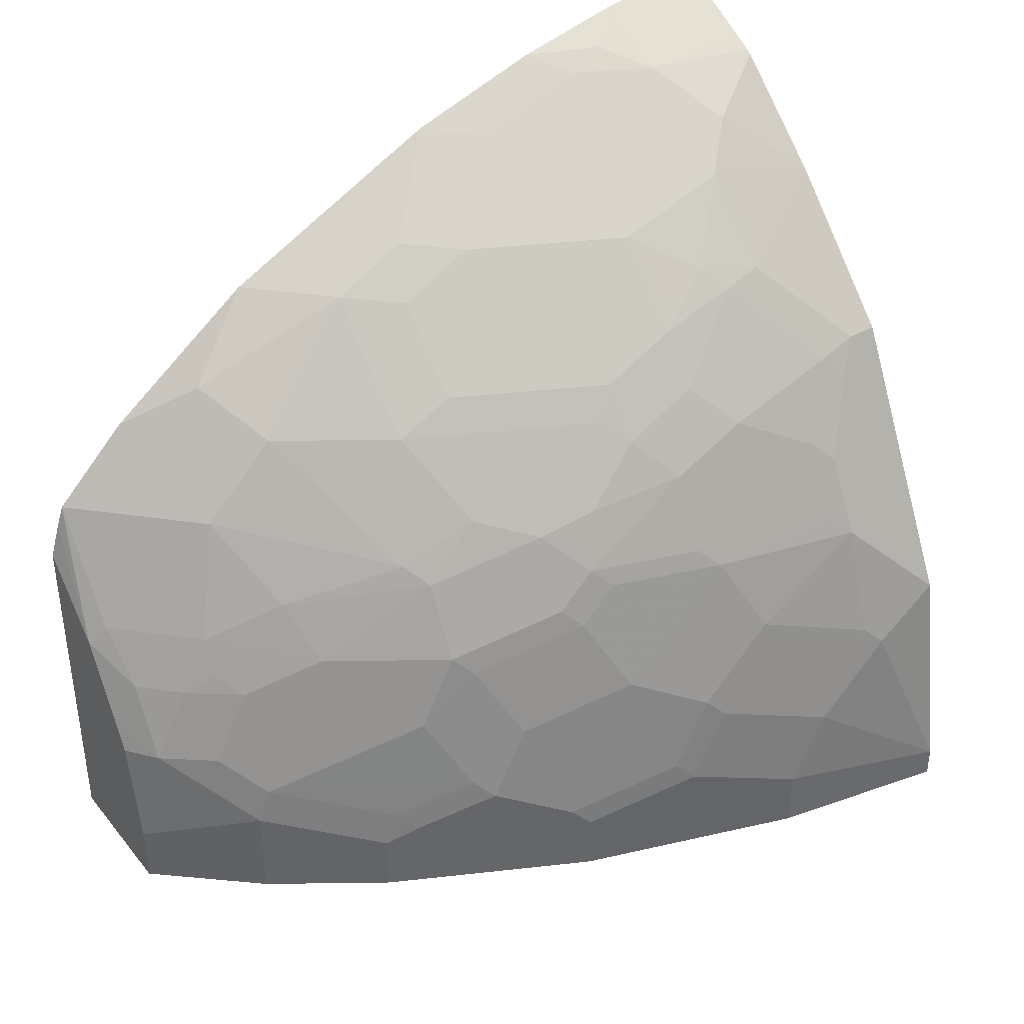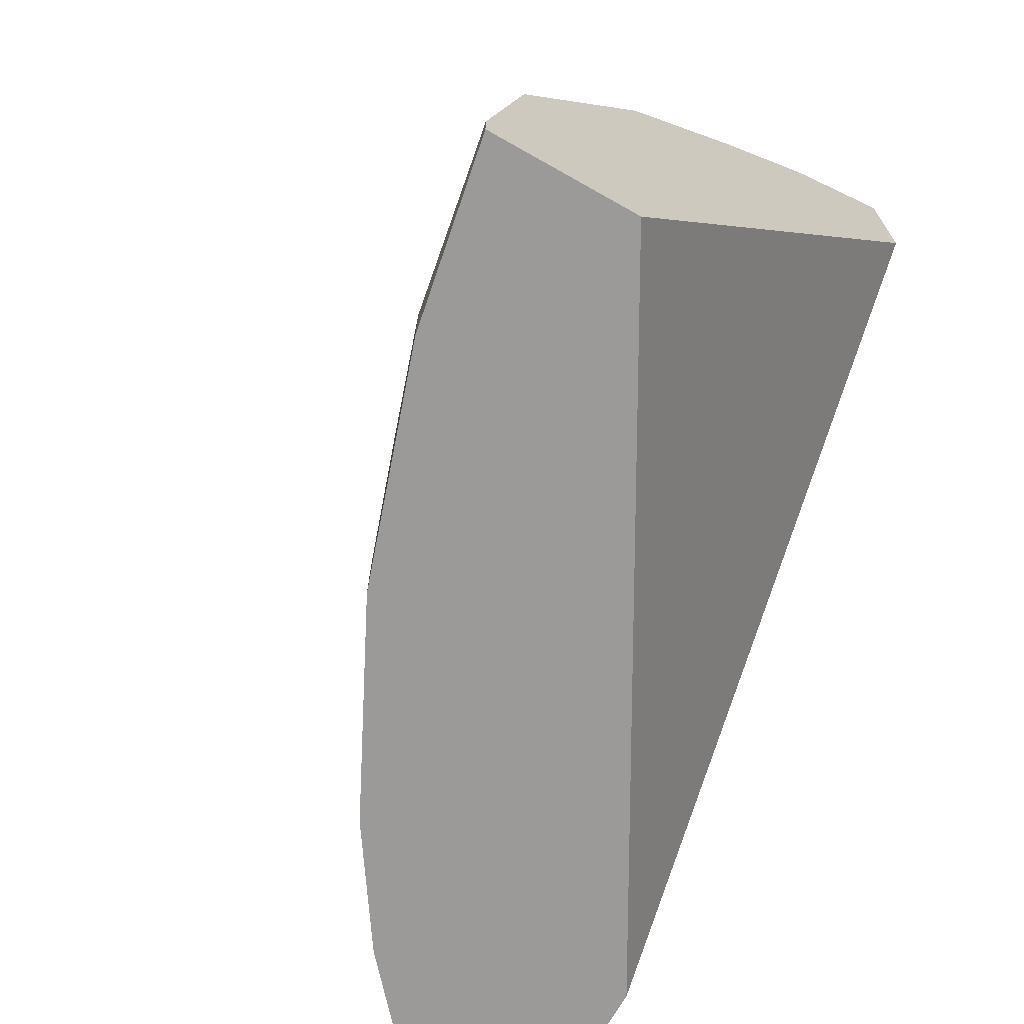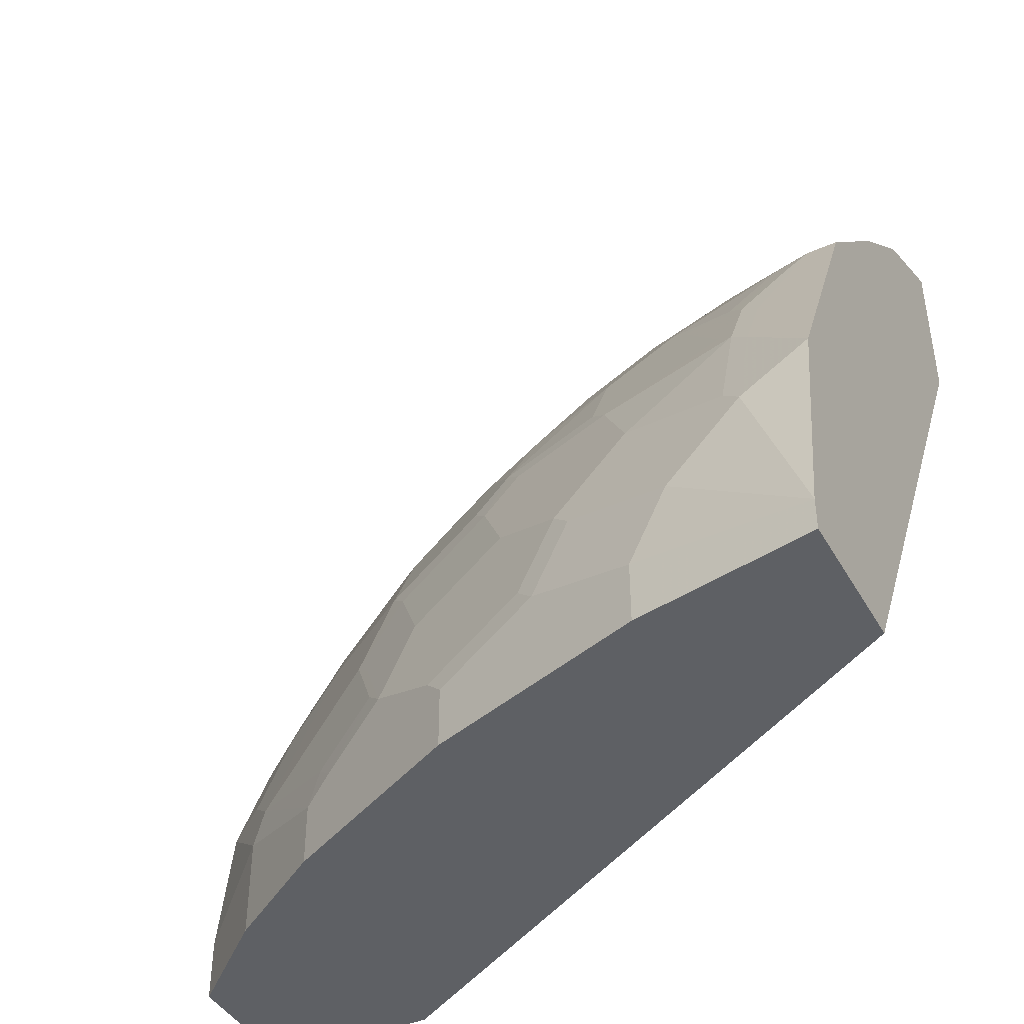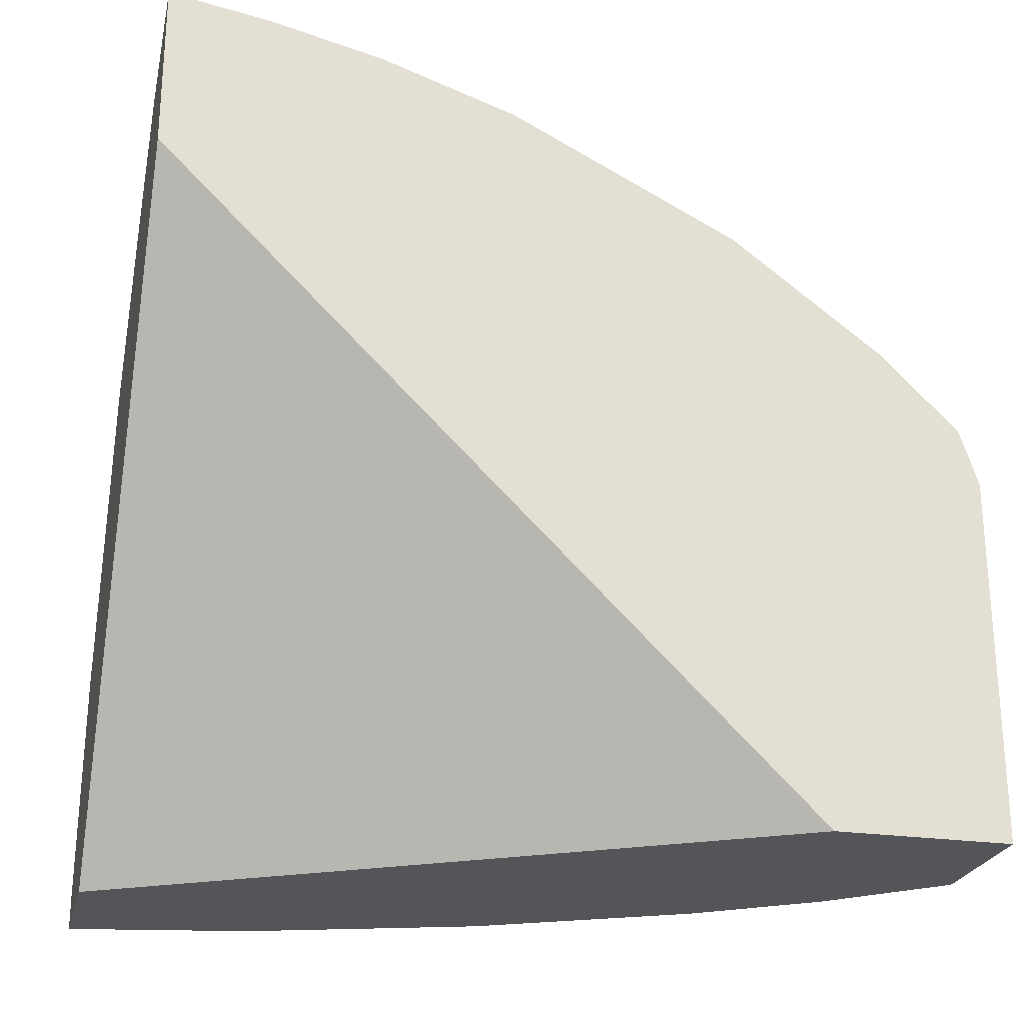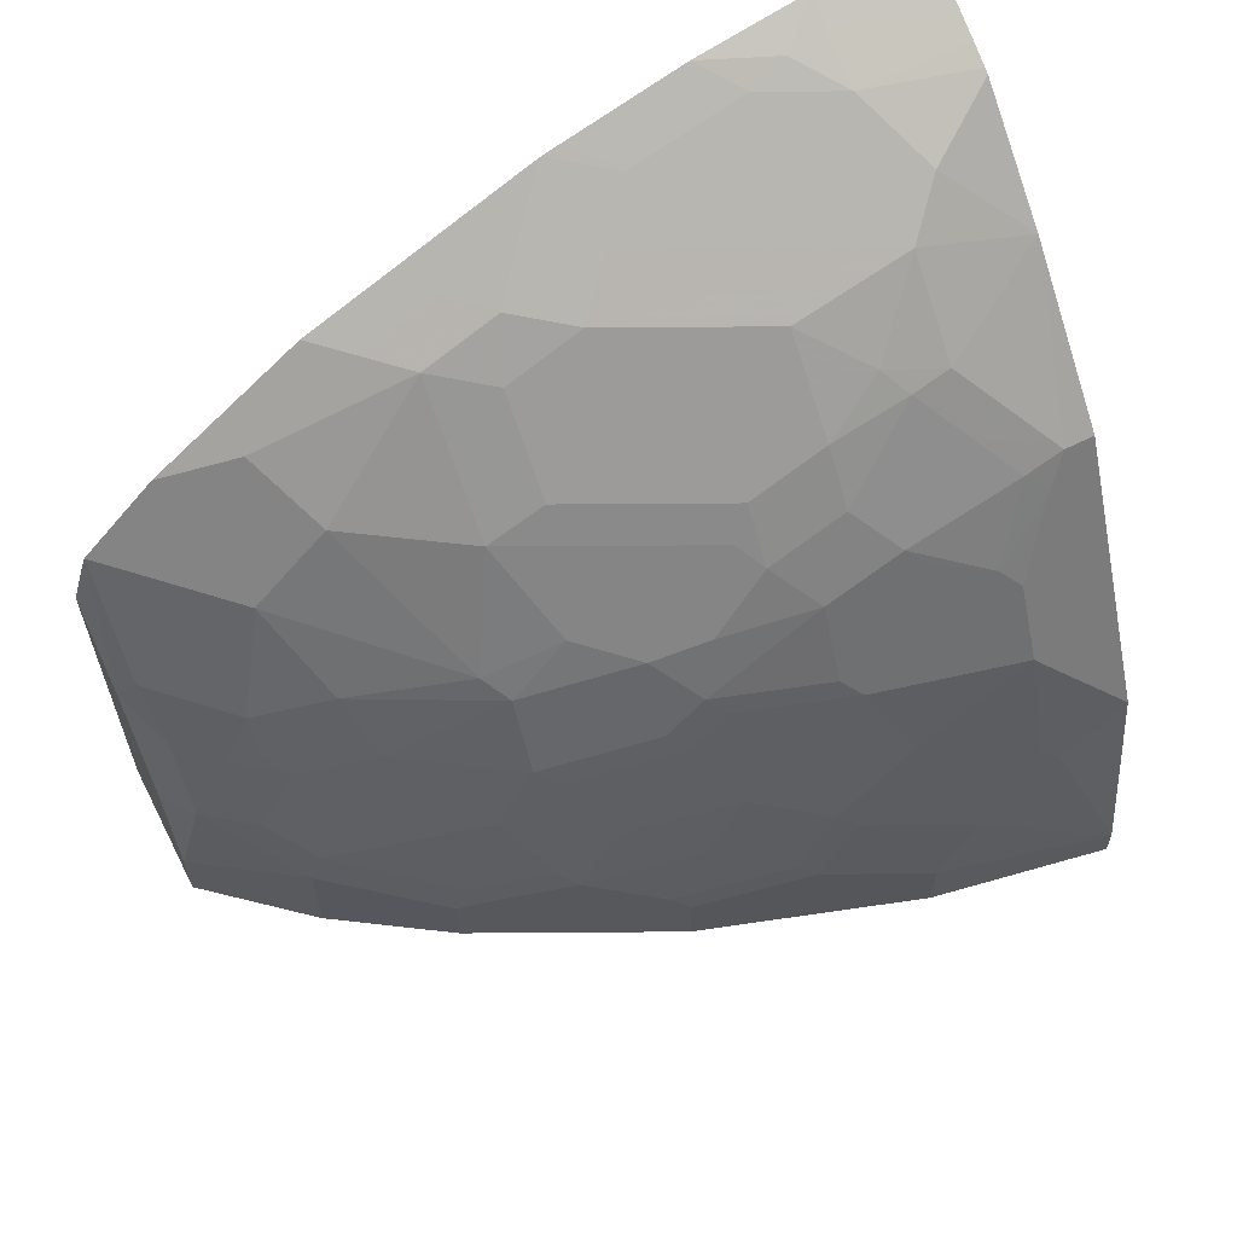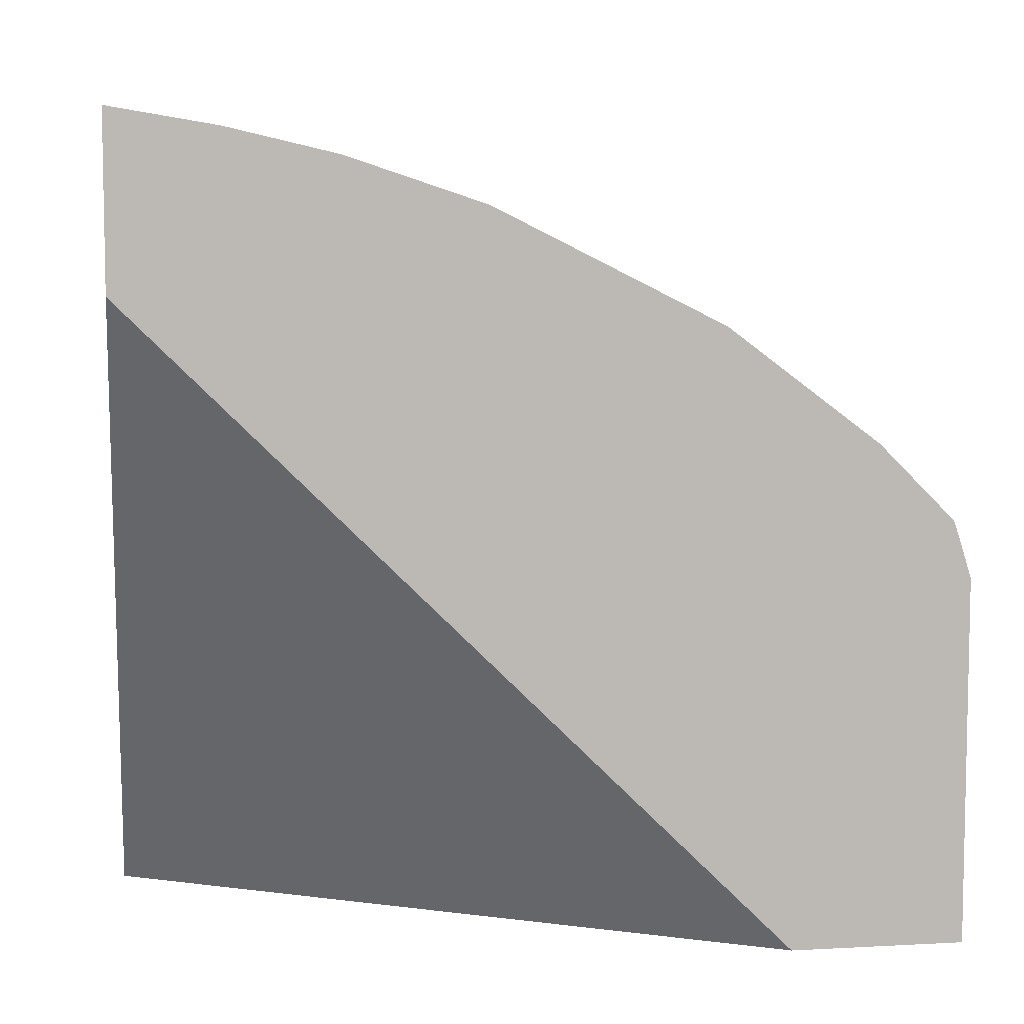
<metadata>
{"format":"obj","ext":"obj","renderer":"f3d","projection":"perspective","resolution":1024,"background":"white","views":[{"elev":38.8,"azim":55.4,"up":"+Z"},{"elev":-69.5,"azim":150.5,"up":"+Z"},{"elev":-42.8,"azim":117.6,"up":"+Z"},{"elev":-24.6,"azim":-103.6,"up":"+Z"},{"elev":62.0,"azim":63.0,"up":"+Z"},{"elev":7.0,"azim":-98.8,"up":"+Z"}]}
</metadata>
<code>
v 0.1239 0.194 0.4321
v 0.1588 0.194 0.4146
v 0.1239 0.194 0.3424
v 0.1239 0.1385 0.4229
v 0.1253 0.1385 0.4222
v 0.1386 0.1385 0.4156
v 0.1694 0.194 0.4093
v 0.1649 0.1385 0.4024
v 0.3166 0.194 0.006611
v 0.1239 -0.1458 0.006611
v 0.1239 0.08413 0.4102
v 0.141 0.1187 0.4106
v 0.1802 0.194 0.4037
v 0.2045 0.1583 0.3826
v 0.1451 0.09894 0.4024
v 0.3939 0.194 0.006611
v 0.1239 -0.237 0.006611
v 0.1239 0.0813 0.4095
v 0.183 0.194 0.402
v 0.2243 0.1385 0.3628
v 0.2369 0.194 0.3535
v 0.1239 0.07915 0.4088
v 0.1451 0.03957 0.3826
v 0.3939 0.194 0.02369
v 0.376 0.09894 0.006611
v 0.1981 -0.237 0.006611
v 0.1239 -0.237 0.1976
v 0.2243 0.07915 0.343
v 0.2523 0.1088 0.3265
v 0.2639 0.1385 0.3232
v 0.1649 0.01978 0.3628
v 0.2409 0.194 0.3493
v 0.1239 0.01978 0.3891
v 0.1239 0.01008 0.3858
v 0.1435 -0.009923 0.3661
v 0.3741 0.194 0.1424
v 0.376 0.1583 0.1188
v 0.376 0.1187 0.0792
v 0.376 0.09894 0.0396
v 0.3364 -0.0198 0.006611
v 0.1981 -0.237 0.0396
v 0.2441 -0.1847 0.006611
v 0.1586 -0.237 0.1588
v 0.1239 -0.2314 0.2156
v 0.2441 0.07915 0.3232
v 0.1847 -7.09e-06 0.343
v 0.2639 0.07915 0.3034
v 0.2647 0.1187 0.3166
v 0.3034 0.1781 0.2836
v 0.1633 -0.02967 0.3463
v 0.3034 0.194 0.2836
v 0.1239 -0.0295 0.366
v 0.1435 -0.04946 0.3463
v 0.3417 0.194 0.2071
v 0.3364 0.1583 0.2177
v 0.3562 0.1583 0.1781
v 0.371 0.1484 0.1287
v 0.3562 0.09894 0.1385
v 0.3562 0.05936 0.09898
v 0.3562 0.03957 0.05938
v 0.3364 -0.0198 0.0396
v 0.3034 -0.08575 0.006611
v 0.2045 -0.2243 0.09898
v 0.1883 -0.237 0.09898
v 0.2441 -0.1847 0.05938
v 0.2243 -0.2045 0.0792
v 0.2837 -0.1253 0.006611
v 0.1788 -0.237 0.1183
v 0.1847 -0.2243 0.1385
v 0.1633 -0.2276 0.1682
v 0.1239 -0.2274 0.2274
v 0.2441 -7.09e-06 0.2836
v 0.1847 -0.03954 0.3232
v 0.2639 0.03957 0.2836
v 0.2845 0.07915 0.277
v 0.2845 0.1385 0.2968
v 0.3043 0.1583 0.277
v 0.3117 0.1682 0.2672
v 0.1633 -0.06925 0.3265
v 0.3364 0.194 0.2177
v 0.1239 -0.1087 0.3264
v 0.1435 -0.08904 0.3265
v 0.3315 0.1484 0.2275
v 0.3513 0.1484 0.188
v 0.3513 0.08902 0.1485
v 0.3513 0.06923 0.1287
v 0.3513 0.04944 0.1089
v 0.3513 0.02966 0.06929
v 0.3315 -0.02967 0.04951
v 0.3117 -0.06925 0.06929
v 0.3034 -0.08575 0.05938
v 0.2251 -0.1979 0.09898
v 0.2045 -0.2045 0.1385
v 0.2449 -0.1781 0.0792
v 0.2837 -0.1253 0.0396
v 0.2029 -0.188 0.1682
v 0.1435 -0.2078 0.2275
v 0.1435 -0.188 0.2474
v 0.1435 -0.1484 0.2869
v 0.1239 -0.1878 0.267
v 0.1831 -0.1682 0.2275
v 0.2243 -0.03954 0.2836
v 0.2523 -0.009923 0.2672
v 0.2721 0.02966 0.2672
v 0.2845 0.03957 0.2572
v 0.3043 0.09894 0.2572
v 0.3241 0.1385 0.2375
v 0.2029 -0.06925 0.2869
v 0.1831 -0.1286 0.2672
v 0.3117 0.1088 0.2474
v 0.3439 0.1385 0.1979
v 0.3315 0.06923 0.188
v 0.3315 0.009866 0.1287
v 0.3315 -0.009923 0.08907
v 0.3117 -0.04946 0.1089
v 0.2919 -0.06925 0.1485
v 0.2919 -0.08904 0.1089
v 0.3043 -0.07912 0.0792
v 0.2919 -0.1088 0.04951
v 0.2251 -0.1781 0.1385
v 0.2128 -0.188 0.1485
v 0.2845 -0.1187 0.05938
v 0.2845 -0.09891 0.1188
v 0.2647 -0.1385 0.09898
v 0.2449 -0.1385 0.1583
v 0.2326 -0.1484 0.1682
v 0.2226 -0.1484 0.188
v 0.1831 -0.1484 0.2474
v 0.2523 -0.08904 0.2078
v 0.2226 -0.06925 0.2672
v 0.2326 -0.04946 0.2672
v 0.2845 -0.0198 0.2177
v 0.3043 0.05936 0.2375
v 0.2919 0.009866 0.2275
v 0.3241 0.05936 0.1979
v 0.3241 0.09894 0.2177
v 0.3117 0.009866 0.188
v 0.3117 -0.009923 0.1682
v 0.2845 -0.07912 0.1583
v 0.2647 -0.07912 0.1979
v 0.2622 -0.04946 0.2275
v 0.3043 -7.09e-06 0.1979
v 0.3043 -0.0198 0.1781
f 81 99 82
f 79 82 99
f 81 100 99
f 79 109 108
f 79 99 109
f 78 107 83
f 75 105 133
f 77 106 107
f 76 106 77
f 75 133 106
f 73 108 102
f 74 104 105
f 83 107 110
f 77 107 78
f 83 110 111
f 90 123 118
f 84 111 112
f 90 119 95
f 73 79 108
f 90 118 119
f 90 117 123
f 90 116 117
f 90 115 116
f 83 111 84
f 89 114 90
f 88 113 114
f 87 113 88
f 86 113 87
f 85 113 86
f 85 112 113
f 84 112 85
f 88 114 89
f 72 104 74
f 55 84 56
f 72 131 103
f 62 91 95
f 61 90 91
f 61 89 90
f 60 89 61
f 60 88 89
f 59 88 60
f 62 95 67
f 59 87 88
f 58 85 86
f 57 84 85
f 55 83 84
f 55 78 83
f 54 80 55
f 90 95 91
f 58 86 59
f 72 103 104
f 63 68 64
f 63 94 92
f 72 102 131
f 71 101 97
f 71 96 101
f 71 99 100
f 71 98 99
f 71 97 98
f 63 66 94
f 70 96 71
f 69 93 96
f 65 95 94
f 65 94 66
f 63 93 69
f 63 120 93
f 63 92 120
f 69 96 70
f 90 114 113
f 132 141 140
f 92 94 125
f 111 135 112
f 112 135 142
f 112 142 137
f 112 137 138
f 112 138 113
f 113 138 116
f 113 116 115
f 116 139 123
f 116 123 117
f 116 138 143
f 116 143 139
f 118 122 119
f 123 139 124
f 124 139 125
f 125 127 126
f 125 139 140
f 125 140 127
f 139 142 140
f 139 143 142
f 138 142 143
f 137 142 138
f 133 142 135
f 133 134 142
f 111 136 135
f 132 140 142
f 132 142 134
f 130 132 131
f 130 141 132
f 129 141 130
f 129 140 141
f 127 140 129
f 52 82 53
f 110 136 111
f 110 135 136
f 110 133 135
f 96 127 101
f 96 126 127
f 96 125 126
f 96 120 125
f 96 121 120
f 95 119 122
f 97 101 128
f 94 124 125
f 94 118 123
f 94 122 118
f 94 95 122
f 93 121 96
f 93 120 121
f 92 125 120
f 94 123 124
f 90 113 115
f 97 128 98
f 98 109 99
f 109 129 130
f 109 128 129
f 108 109 130
f 106 110 107
f 106 133 110
f 105 134 133
f 98 128 109
f 105 132 134
f 103 132 104
f 103 131 132
f 102 130 131
f 102 108 130
f 101 129 128
f 101 127 129
f 104 132 105
f 52 81 82
f 59 86 87
f 50 82 79
f 9 42 26
f 9 67 42
f 9 62 67
f 9 40 62
f 9 25 40
f 9 16 25
f 9 26 17
f 8 20 14
f 8 23 31
f 8 15 23
f 8 12 15
f 8 14 13
f 7 8 13
f 6 12 8
f 8 31 20
f 4 12 5
f 9 17 10
f 12 18 15
f 20 28 29
f 17 43 27
f 17 68 43
f 17 64 68
f 17 41 64
f 17 26 41
f 11 18 12
f 16 39 25
f 15 33 23
f 15 22 33
f 15 18 22
f 14 21 19
f 14 20 21
f 13 14 19
f 16 24 39
f 20 29 30
f 4 11 12
f 2 8 7
f 1 9 3
f 1 16 9
f 1 24 16
f 1 36 24
f 1 54 36
f 1 80 54
f 1 3 10
f 1 51 80
f 1 21 32
f 1 19 21
f 1 13 19
f 1 7 13
f 1 2 7
f 50 79 73
f 1 32 51
f 3 9 10
f 1 10 17
f 1 27 44
f 2 6 8
f 1 6 2
f 1 5 6
f 1 4 5
f 1 11 4
f 1 18 11
f 1 17 27
f 1 22 18
f 1 34 33
f 1 52 34
f 1 81 52
f 1 100 81
f 1 71 100
f 1 44 71
f 1 33 22
f 20 30 21
f 5 12 6
f 20 46 28
f 43 69 70
f 43 63 69
f 43 68 63
f 42 95 65
f 42 67 95
f 41 66 63
f 43 71 44
f 41 65 66
f 40 91 62
f 40 61 91
f 38 60 39
f 38 59 60
f 37 59 38
f 37 58 59
f 41 63 64
f 37 85 58
f 45 72 74
f 46 50 73
f 50 53 82
f 20 31 46
f 49 80 51
f 49 55 80
f 49 78 55
f 49 77 78
f 45 74 47
f 49 76 77
f 48 75 106
f 47 75 48
f 47 105 75
f 47 74 105
f 46 102 72
f 46 73 102
f 48 106 76
f 37 57 85
f 43 70 71
f 23 33 34
f 28 46 72
f 28 45 29
f 27 43 44
f 26 65 41
f 26 42 65
f 25 60 61
f 28 72 45
f 25 39 60
f 24 37 38
f 24 36 37
f 23 35 31
f 23 34 35
f 37 84 57
f 21 30 32
f 24 38 39
f 29 45 47
f 25 61 40
f 36 56 37
f 37 56 84
f 29 47 48
f 36 55 56
f 36 54 55
f 35 53 50
f 35 52 53
f 32 49 51
f 34 52 35
f 31 35 50
f 30 76 49
f 30 48 76
f 30 49 32
f 29 48 30
f 31 50 46

</code>
